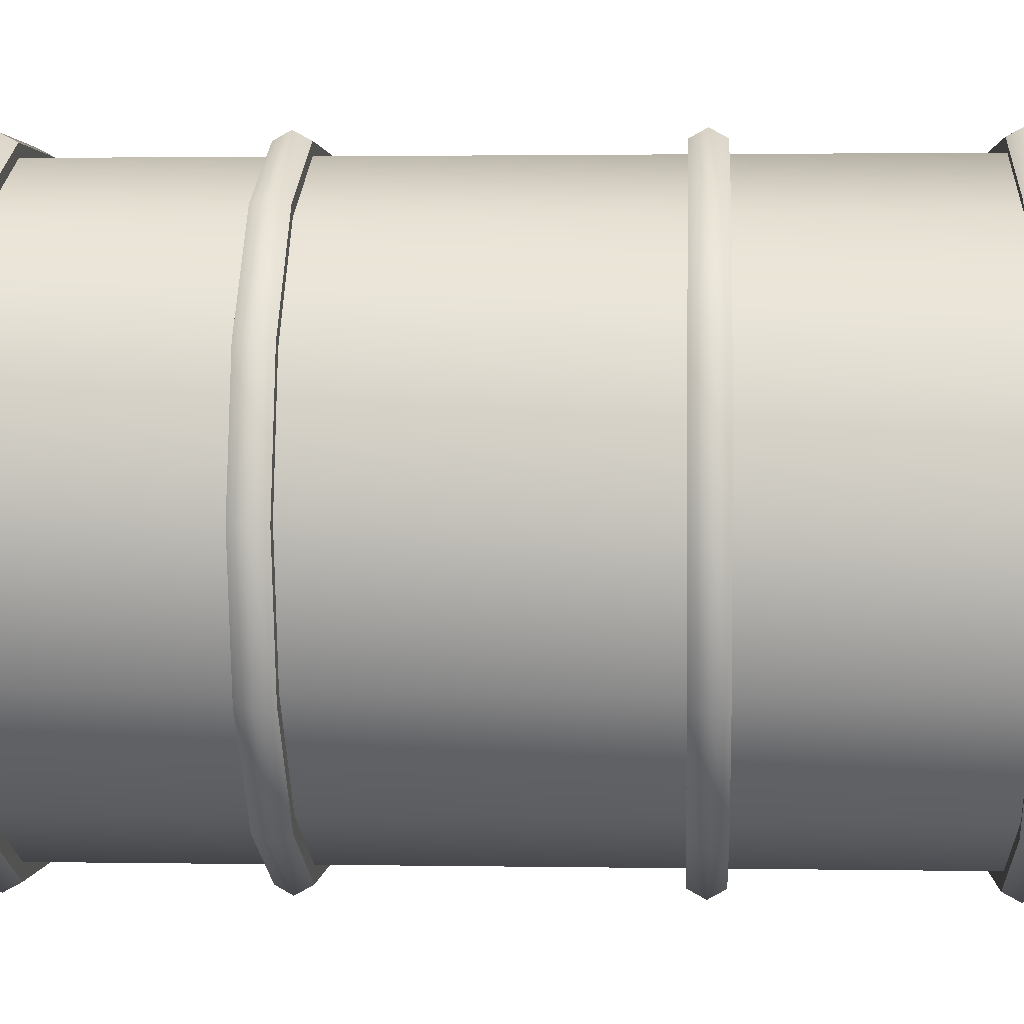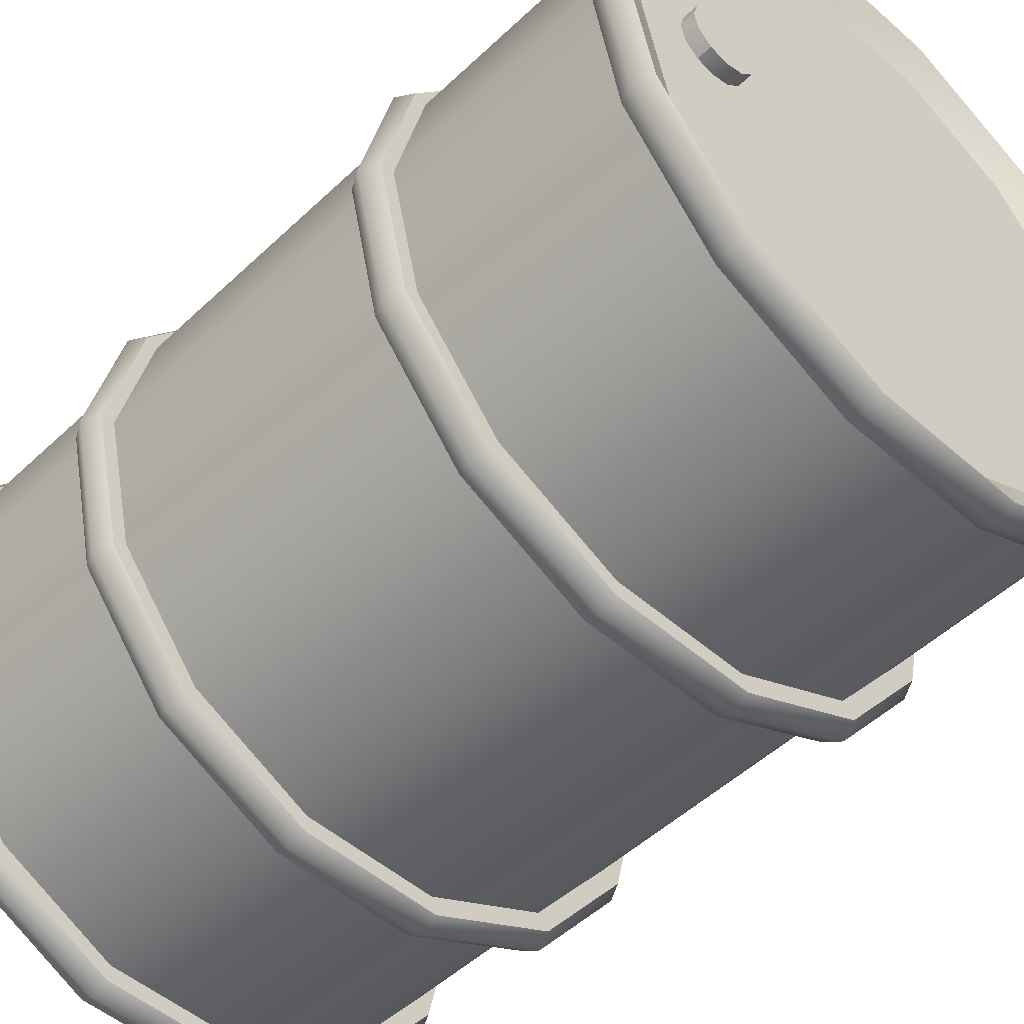
<metadata>
{"format":"obj","ext":"obj","renderer":"f3d","projection":"perspective","resolution":1024,"background":"white","views":[{"elev":1.9,"azim":-86.5,"up":"+Y"},{"elev":-50.0,"azim":-44.0,"up":"+Y"}]}
</metadata>
<code>
g Cylinder01
v 0.3049 0.1468 0.4398
v 0.3384 0 0.4398
v 0.3289 0 0.4223
v 0.2963 0.1427 0.4223
v 0.211 0.2646 0.4398
v 0.205 0.2571 0.4223
v 0.0753 0.3299 0.4398
v 0.07318 0.3206 0.4223
v -0.0753 0.3299 0.4398
v -0.07318 0.3206 0.4223
v -0.211 0.2646 0.4398
v -0.0753 0.3299 0.4398
v -0.07318 0.3206 0.4223
v -0.205 0.2571 0.4223
v -0.3049 0.1468 0.4398
v -0.2963 0.1427 0.4223
v -0.3384 0 0.4398
v -0.3289 0 0.4223
v -0.3049 -0.1468 0.4398
v -0.2963 -0.1427 0.4223
v -0.211 -0.2646 0.4398
v -0.205 -0.2571 0.4223
v -0.0753 -0.3299 0.4398
v -0.07318 -0.3206 0.4223
v 0.0753 -0.3299 0.4398
v 0.07318 -0.3206 0.4223
v 0.211 -0.2646 0.4398
v 0.205 -0.2571 0.4223
v 0.3049 -0.1468 0.4398
v 0.2963 -0.1427 0.4223
v 0.2963 0.1427 0.4573
v 0.3289 0 0.4573
v 0.205 0.2571 0.4573
v 0.07318 0.3206 0.4573
v -0.07318 0.3206 0.4573
v -0.205 0.2571 0.4573
v -0.07318 0.3206 0.4573
v -0.2963 0.1427 0.4573
v -0.3289 0 0.4573
v -0.2963 -0.1427 0.4573
v -0.205 -0.2571 0.4573
v -0.07318 -0.3206 0.4573
v 0.07318 -0.3206 0.4573
v 0.205 -0.2571 0.4573
v 0.2963 -0.1427 0.4573
v 0.2908 0 0.4274
v 0.262 0.1262 0.4274
v 0.2963 0.1427 0.4223
v 0.3289 0 0.4223
v 0.1813 0.2273 0.4274
v 0.205 0.2571 0.4223
v 0.06471 0.2835 0.4274
v 0.07318 0.3206 0.4223
v -0.06471 0.2835 0.4274
v -0.07318 0.3206 0.4223
v -0.1813 0.2273 0.4274
v -0.205 0.2571 0.4223
v -0.262 0.1262 0.4274
v -0.2963 0.1427 0.4223
v -0.2908 0 0.4274
v -0.3289 0 0.4223
v -0.262 -0.1262 0.4274
v -0.2963 -0.1427 0.4223
v -0.1813 -0.2273 0.4274
v -0.205 -0.2571 0.4223
v -0.06471 -0.2835 0.4274
v -0.07318 -0.3206 0.4223
v 0.06471 -0.2835 0.4274
v 0.07318 -0.3206 0.4223
v 0.1813 -0.2273 0.4274
v 0.205 -0.2571 0.4223
v 0.262 -0.1262 0.4274
v 0.2963 -0.1427 0.4223
v 0 0 0.4274
v 0.262 0.1262 0.441
v 0.2908 0 0.441
v 0.3289 0 0.4573
v 0.2963 0.1427 0.4573
v 0.1813 0.2273 0.441
v 0.205 0.2571 0.4573
v 0.06471 0.2835 0.441
v 0.07318 0.3206 0.4573
v -0.06471 0.2835 0.441
v -0.07318 0.3206 0.4573
v -0.1813 0.2273 0.441
v -0.06471 0.2835 0.441
v -0.07318 0.3206 0.4573
v -0.205 0.2571 0.4573
v -0.262 0.1262 0.441
v -0.2963 0.1427 0.4573
v -0.2908 0 0.441
v -0.3289 0 0.4573
v -0.262 -0.1262 0.441
v -0.2963 -0.1427 0.4573
v -0.1813 -0.2273 0.441
v -0.205 -0.2571 0.4573
v -0.06471 -0.2835 0.441
v -0.07318 -0.3206 0.4573
v 0.06471 -0.2835 0.441
v 0.07318 -0.3206 0.4573
v 0.1813 -0.2273 0.441
v 0.205 -0.2571 0.4573
v 0.262 -0.1262 0.441
v 0.2963 -0.1427 0.4573
v 0.2908 0 0.441
v 0.262 0.1262 0.441
v 0 0 0.441
v 0.1813 0.2273 0.441
v 0.06471 0.2835 0.441
v -0.06471 0.2835 0.441
v -0.1813 0.2273 0.441
v -0.262 0.1262 0.441
v -0.2908 0 0.441
v -0.262 -0.1262 0.441
v -0.1813 -0.2273 0.441
v -0.06471 -0.2835 0.441
v 0.06471 -0.2835 0.441
v 0.1813 -0.2273 0.441
v 0.262 -0.1262 0.441
v 0.1932 -0.2428 -0.4545
v 0.06764 -0.3033 -0.4545
v -0.07175 -0.3033 -0.4545
v -0.1973 -0.2428 -0.4545
v -0.2843 -0.1338 -0.4545
v -0.3153 0.00206 -0.4545
v -0.2843 0.138 -0.4545
v -0.1973 0.247 -0.4545
v -0.07175 0.3074 -0.4545
v 0.06764 0.3074 -0.4545
v 0.1932 0.247 -0.4545
v 0.2802 0.138 -0.4545
v 0.3112 0.00206 -0.4545
v 0.2802 -0.1338 -0.4545
v 0.3112 0.00206 -0.4545
v 0.2802 0.138 -0.4545
v 0.2802 0.138 0.4427
v 0.3112 0.00206 0.4427
v 0.1932 0.247 -0.4545
v 0.1932 0.247 0.4427
v 0.06764 0.3074 -0.4545
v 0.06764 0.3074 0.4427
v -0.07175 0.3074 -0.4545
v -0.07175 0.3074 0.4427
v -0.1973 0.247 -0.4545
v -0.1973 0.247 0.4427
v -0.2843 0.138 -0.4545
v -0.2843 0.138 0.4427
v -0.3153 0.00206 -0.4545
v -0.3153 0.00206 0.4427
v -0.2843 -0.1338 -0.4545
v -0.2843 -0.1338 0.4427
v -0.1973 -0.2428 -0.4545
v -0.1973 -0.2428 0.4427
v -0.07175 -0.3033 -0.4545
v -0.07175 -0.3033 0.4427
v 0.06764 -0.3033 -0.4545
v 0.06764 -0.3033 0.4427
v 0.1932 -0.2428 -0.4545
v 0.1932 -0.2428 0.4427
v 0.2802 -0.1338 -0.4545
v 0.2802 -0.1338 0.4427
v 0.3112 0.00206 -0.4545
v 0.3112 0.00206 0.4427
v 0.3049 0.1468 0.1719
v 0.3384 0 0.1719
v 0.3289 0 0.1544
v 0.2963 0.1427 0.1544
v 0.211 0.2646 0.1719
v 0.205 0.2571 0.1544
v 0.0753 0.3299 0.1719
v 0.07318 0.3206 0.1544
v -0.0753 0.3299 0.1719
v -0.07318 0.3206 0.1544
v -0.211 0.2646 0.1719
v -0.0753 0.3299 0.1719
v -0.07318 0.3206 0.1544
v -0.205 0.2571 0.1544
v -0.3049 0.1468 0.1719
v -0.2963 0.1427 0.1544
v -0.3384 0 0.1719
v -0.3289 0 0.1544
v -0.3049 -0.1468 0.1719
v -0.2963 -0.1427 0.1544
v -0.211 -0.2646 0.1719
v -0.205 -0.2571 0.1544
v -0.0753 -0.3299 0.1719
v -0.07318 -0.3206 0.1544
v 0.0753 -0.3299 0.1719
v 0.07318 -0.3206 0.1544
v 0.211 -0.2646 0.1719
v 0.205 -0.2571 0.1544
v 0.3049 -0.1468 0.1719
v 0.2963 -0.1427 0.1544
v 0.2963 0.1427 0.1893
v 0.3289 0 0.1893
v 0.205 0.2571 0.1893
v 0.07318 0.3206 0.1893
v -0.07318 0.3206 0.1893
v -0.205 0.2571 0.1893
v -0.07318 0.3206 0.1893
v -0.2963 0.1427 0.1893
v -0.3289 0 0.1893
v -0.2963 -0.1427 0.1893
v -0.205 -0.2571 0.1893
v -0.07318 -0.3206 0.1893
v 0.07318 -0.3206 0.1893
v 0.205 -0.2571 0.1893
v 0.2963 -0.1427 0.1893
v 0.205 0.2571 0.1544
v 0.2963 0.1427 0.1544
v 0.3289 0 0.1544
v 0.2963 -0.1427 0.1544
v 0.205 -0.2571 0.1544
v 0.07318 -0.3206 0.1544
v -0.07318 -0.3206 0.1544
v -0.205 -0.2571 0.1544
v -0.2963 -0.1427 0.1544
v -0.3289 0 0.1544
v -0.2963 0.1427 0.1544
v -0.205 0.2571 0.1544
v -0.07318 0.3206 0.1544
v 0.07318 0.3206 0.1544
v 0.07318 -0.3206 0.1893
v 0.205 -0.2571 0.1893
v 0.2963 -0.1427 0.1893
v 0.3289 0 0.1893
v 0.2963 0.1427 0.1893
v 0.205 0.2571 0.1893
v 0.07318 0.3206 0.1893
v -0.07318 0.3206 0.1893
v -0.205 0.2571 0.1893
v -0.2963 0.1427 0.1893
v -0.3289 0 0.1893
v -0.2963 -0.1427 0.1893
v -0.205 -0.2571 0.1893
v -0.07318 -0.3206 0.1893
v 0.3049 0.1468 -0.1844
v 0.3384 0 -0.1844
v 0.3289 0 -0.2019
v 0.2963 0.1427 -0.2019
v 0.211 0.2646 -0.1844
v 0.205 0.2571 -0.2019
v 0.0753 0.3299 -0.1844
v 0.07318 0.3206 -0.2019
v -0.0753 0.3299 -0.1844
v -0.07318 0.3206 -0.2019
v -0.211 0.2646 -0.1844
v -0.0753 0.3299 -0.1844
v -0.07318 0.3206 -0.2019
v -0.205 0.2571 -0.2019
v -0.3049 0.1468 -0.1844
v -0.2963 0.1427 -0.2019
v -0.3384 0 -0.1844
v -0.3289 0 -0.2019
v -0.3049 -0.1468 -0.1844
v -0.2963 -0.1427 -0.2019
v -0.211 -0.2646 -0.1844
v -0.205 -0.2571 -0.2019
v -0.0753 -0.3299 -0.1844
v -0.07318 -0.3206 -0.2019
v 0.0753 -0.3299 -0.1844
v 0.07318 -0.3206 -0.2019
v 0.211 -0.2646 -0.1844
v 0.205 -0.2571 -0.2019
v 0.3049 -0.1468 -0.1844
v 0.2963 -0.1427 -0.2019
v 0.2963 0.1427 -0.1669
v 0.3289 0 -0.1669
v 0.205 0.2571 -0.1669
v 0.07318 0.3206 -0.1669
v -0.07318 0.3206 -0.1669
v -0.205 0.2571 -0.1669
v -0.07318 0.3206 -0.1669
v -0.2963 0.1427 -0.1669
v -0.3289 0 -0.1669
v -0.2963 -0.1427 -0.1669
v -0.205 -0.2571 -0.1669
v -0.07318 -0.3206 -0.1669
v 0.07318 -0.3206 -0.1669
v 0.205 -0.2571 -0.1669
v 0.2963 -0.1427 -0.1669
v 0.205 0.2571 -0.2019
v 0.2963 0.1427 -0.2019
v 0.3289 0 -0.2019
v 0.2963 -0.1427 -0.2019
v 0.205 -0.2571 -0.2019
v 0.07318 -0.3206 -0.2019
v -0.07318 -0.3206 -0.2019
v -0.205 -0.2571 -0.2019
v -0.2963 -0.1427 -0.2019
v -0.3289 0 -0.2019
v -0.2963 0.1427 -0.2019
v -0.205 0.2571 -0.2019
v -0.07318 0.3206 -0.2019
v 0.07318 0.3206 -0.2019
v 0.07318 -0.3206 -0.1669
v 0.205 -0.2571 -0.1669
v 0.2963 -0.1427 -0.1669
v 0.3289 0 -0.1669
v 0.2963 0.1427 -0.1669
v 0.205 0.2571 -0.1669
v 0.07318 0.3206 -0.1669
v -0.07318 0.3206 -0.1669
v -0.205 0.2571 -0.1669
v -0.2963 0.1427 -0.1669
v -0.3289 0 -0.1669
v -0.2963 -0.1427 -0.1669
v -0.205 -0.2571 -0.1669
v -0.07318 -0.3206 -0.1669
v 0.3049 0.1468 -0.4398
v 0.3384 0 -0.4398
v 0.3289 0 -0.4573
v 0.2963 0.1427 -0.4573
v 0.211 0.2646 -0.4398
v 0.205 0.2571 -0.4573
v 0.0753 0.3299 -0.4398
v 0.07318 0.3206 -0.4573
v -0.0753 0.3299 -0.4398
v -0.07318 0.3206 -0.4573
v -0.211 0.2646 -0.4398
v -0.0753 0.3299 -0.4398
v -0.07318 0.3206 -0.4573
v -0.205 0.2571 -0.4573
v -0.3049 0.1468 -0.4398
v -0.2963 0.1427 -0.4573
v -0.3384 0 -0.4398
v -0.3289 0 -0.4573
v -0.3049 -0.1468 -0.4398
v -0.2963 -0.1427 -0.4573
v -0.211 -0.2646 -0.4398
v -0.205 -0.2571 -0.4573
v -0.0753 -0.3299 -0.4398
v -0.07318 -0.3206 -0.4573
v 0.0753 -0.3299 -0.4398
v 0.07318 -0.3206 -0.4573
v 0.211 -0.2646 -0.4398
v 0.205 -0.2571 -0.4573
v 0.3049 -0.1468 -0.4398
v 0.2963 -0.1427 -0.4573
v 0.2963 0.1427 -0.4223
v 0.3289 0 -0.4223
v 0.205 0.2571 -0.4223
v 0.07318 0.3206 -0.4223
v -0.07318 0.3206 -0.4223
v -0.205 0.2571 -0.4223
v -0.07318 0.3206 -0.4223
v -0.2963 0.1427 -0.4223
v -0.3289 0 -0.4223
v -0.2963 -0.1427 -0.4223
v -0.205 -0.2571 -0.4223
v -0.07318 -0.3206 -0.4223
v 0.07318 -0.3206 -0.4223
v 0.205 -0.2571 -0.4223
v 0.2963 -0.1427 -0.4223
v 0.205 0.2571 -0.4573
v 0.2963 0.1427 -0.4573
v 0.3289 0 -0.4573
v 0.2963 -0.1427 -0.4573
v 0.205 -0.2571 -0.4573
v 0.07318 -0.3206 -0.4573
v -0.07318 -0.3206 -0.4573
v -0.205 -0.2571 -0.4573
v -0.2963 -0.1427 -0.4573
v -0.3289 0 -0.4573
v -0.2963 0.1427 -0.4573
v -0.205 0.2571 -0.4573
v -0.07318 0.3206 -0.4573
v 0.07318 0.3206 -0.4573
v 0.07318 -0.3206 -0.4223
v 0.205 -0.2571 -0.4223
v 0.2963 -0.1427 -0.4223
v 0.3289 0 -0.4223
v 0.2963 0.1427 -0.4223
v 0.205 0.2571 -0.4223
v 0.07318 0.3206 -0.4223
v -0.07318 0.3206 -0.4223
v -0.205 0.2571 -0.4223
v -0.2963 0.1427 -0.4223
v -0.3289 0 -0.4223
v -0.2963 -0.1427 -0.4223
v -0.205 -0.2571 -0.4223
v -0.07318 -0.3206 -0.4223
v -0.1754 0.00822 0.4306
v -0.18 0.02532 0.4306
v -0.18 0.02532 0.4552
v -0.1754 0.00822 0.4552
v -0.1925 0.03784 0.4306
v -0.1925 0.03784 0.4552
v -0.1925 0.03784 0.4306
v -0.2096 0.04243 0.4306
v -0.2096 0.04243 0.4552
v -0.1925 0.03784 0.4552
v -0.2267 0.03784 0.4306
v -0.2267 0.03784 0.4552
v -0.2392 0.02532 0.4306
v -0.2392 0.02532 0.4552
v -0.2392 0.02532 0.4306
v -0.2438 0.00822 0.4306
v -0.2438 0.00822 0.4552
v -0.2392 0.02532 0.4552
v -0.2392 -0.00888 0.4306
v -0.2392 -0.00888 0.4552
v -0.2267 -0.0214 0.4306
v -0.2267 -0.0214 0.4552
v -0.2267 -0.0214 0.4306
v -0.2096 -0.02598 0.4306
v -0.2096 -0.02598 0.4552
v -0.2267 -0.0214 0.4552
v -0.1925 -0.0214 0.4306
v -0.1925 -0.0214 0.4552
v -0.18 -0.00888 0.4306
v -0.18 -0.00888 0.4552
v -0.18 -0.00888 0.4306
v -0.18 -0.00888 0.4552
v -0.1754 0.00822 0.4552
v -0.18 0.02532 0.4552
v -0.1925 0.03784 0.4552
v -0.2096 0.04243 0.4552
v -0.2267 0.03784 0.4552
v -0.2392 0.02532 0.4552
v -0.2438 0.00822 0.4552
v -0.2392 -0.00888 0.4552
v -0.2267 -0.0214 0.4552
v -0.2096 -0.02598 0.4552
v -0.1925 -0.0214 0.4552
v -0.18 -0.00888 0.4552
f 1 2 3
f 3 4 1
f 5 1 4
f 4 6 5
f 7 5 6
f 6 8 7
f 9 7 8
f 8 10 9
f 11 12 13
f 13 14 11
f 15 11 14
f 14 16 15
f 17 15 16
f 16 18 17
f 19 17 18
f 18 20 19
f 21 19 20
f 20 22 21
f 23 21 22
f 22 24 23
f 25 23 24
f 24 26 25
f 27 25 26
f 26 28 27
f 29 27 28
f 28 30 29
f 2 29 30
f 30 3 2
f 31 32 2
f 2 1 31
f 33 31 1
f 1 5 33
f 34 33 5
f 5 7 34
f 35 34 7
f 7 9 35
f 36 37 12
f 12 11 36
f 38 36 11
f 11 15 38
f 39 38 15
f 15 17 39
f 40 39 17
f 17 19 40
f 41 40 19
f 19 21 41
f 42 41 21
f 21 23 42
f 43 42 23
f 23 25 43
f 44 43 25
f 25 27 44
f 45 44 27
f 27 29 45
f 32 45 29
f 29 2 32
f 46 47 48
f 48 49 46
f 47 50 51
f 51 48 47
f 50 52 53
f 53 51 50
f 52 54 55
f 55 53 52
f 54 56 57
f 57 55 54
f 56 58 59
f 59 57 56
f 58 60 61
f 61 59 58
f 60 62 63
f 63 61 60
f 62 64 65
f 65 63 62
f 64 66 67
f 67 65 64
f 66 68 69
f 69 67 66
f 68 70 71
f 71 69 68
f 70 72 73
f 73 71 70
f 72 46 49
f 49 73 72
f 47 46 74
f 50 47 74
f 52 50 74
f 54 52 74
f 56 54 74
f 58 56 74
f 60 58 74
f 62 60 74
f 64 62 74
f 66 64 74
f 68 66 74
f 70 68 74
f 72 70 74
f 46 72 74
f 75 76 77
f 77 78 75
f 79 75 78
f 78 80 79
f 81 79 80
f 80 82 81
f 83 81 82
f 82 84 83
f 85 86 87
f 87 88 85
f 89 85 88
f 88 90 89
f 91 89 90
f 90 92 91
f 93 91 92
f 92 94 93
f 95 93 94
f 94 96 95
f 97 95 96
f 96 98 97
f 99 97 98
f 98 100 99
f 101 99 100
f 100 102 101
f 103 101 102
f 102 104 103
f 76 103 104
f 104 77 76
f 105 106 107
f 106 108 107
f 108 109 107
f 109 110 107
f 110 111 107
f 111 112 107
f 112 113 107
f 113 114 107
f 114 115 107
f 115 116 107
f 116 117 107
f 117 118 107
f 118 119 107
f 119 105 107
f 120 121 122
f 122 123 124
f 124 125 126
f 122 124 126
f 126 127 128
f 128 129 130
f 126 128 130
f 130 131 132
f 126 130 132
f 122 126 132
f 120 122 132
f 133 120 132
f 134 135 136
f 136 137 134
f 135 138 139
f 139 136 135
f 138 140 141
f 141 139 138
f 140 142 143
f 143 141 140
f 142 144 145
f 145 143 142
f 144 146 147
f 147 145 144
f 146 148 149
f 149 147 146
f 148 150 151
f 151 149 148
f 150 152 153
f 153 151 150
f 152 154 155
f 155 153 152
f 154 156 157
f 157 155 154
f 156 158 159
f 159 157 156
f 158 160 161
f 161 159 158
f 160 162 163
f 163 161 160
f 164 165 166
f 166 167 164
f 168 164 167
f 167 169 168
f 170 168 169
f 169 171 170
f 172 170 171
f 171 173 172
f 174 175 176
f 176 177 174
f 178 174 177
f 177 179 178
f 180 178 179
f 179 181 180
f 182 180 181
f 181 183 182
f 184 182 183
f 183 185 184
f 186 184 185
f 185 187 186
f 188 186 187
f 187 189 188
f 190 188 189
f 189 191 190
f 192 190 191
f 191 193 192
f 165 192 193
f 193 166 165
f 194 195 165
f 165 164 194
f 196 194 164
f 164 168 196
f 197 196 168
f 168 170 197
f 198 197 170
f 170 172 198
f 199 200 175
f 175 174 199
f 201 199 174
f 174 178 201
f 202 201 178
f 178 180 202
f 203 202 180
f 180 182 203
f 204 203 182
f 182 184 204
f 205 204 184
f 184 186 205
f 206 205 186
f 186 188 206
f 207 206 188
f 188 190 207
f 208 207 190
f 190 192 208
f 195 208 192
f 192 165 195
f 209 210 211
f 211 212 213
f 213 214 215
f 211 213 215
f 215 216 217
f 217 218 219
f 215 217 219
f 211 215 219
f 209 211 219
f 219 220 221
f 209 219 221
f 209 221 222
f 223 224 225
f 225 226 227
f 227 228 229
f 225 227 229
f 229 230 231
f 231 232 233
f 229 231 233
f 225 229 233
f 223 225 233
f 233 234 235
f 223 233 235
f 223 235 236
f 237 238 239
f 239 240 237
f 241 237 240
f 240 242 241
f 243 241 242
f 242 244 243
f 245 243 244
f 244 246 245
f 247 248 249
f 249 250 247
f 251 247 250
f 250 252 251
f 253 251 252
f 252 254 253
f 255 253 254
f 254 256 255
f 257 255 256
f 256 258 257
f 259 257 258
f 258 260 259
f 261 259 260
f 260 262 261
f 263 261 262
f 262 264 263
f 265 263 264
f 264 266 265
f 238 265 266
f 266 239 238
f 267 268 238
f 238 237 267
f 269 267 237
f 237 241 269
f 270 269 241
f 241 243 270
f 271 270 243
f 243 245 271
f 272 273 248
f 248 247 272
f 274 272 247
f 247 251 274
f 275 274 251
f 251 253 275
f 276 275 253
f 253 255 276
f 277 276 255
f 255 257 277
f 278 277 257
f 257 259 278
f 279 278 259
f 259 261 279
f 280 279 261
f 261 263 280
f 281 280 263
f 263 265 281
f 268 281 265
f 265 238 268
f 282 283 284
f 284 285 286
f 286 287 288
f 284 286 288
f 288 289 290
f 290 291 292
f 288 290 292
f 284 288 292
f 282 284 292
f 292 293 294
f 282 292 294
f 282 294 295
f 296 297 298
f 298 299 300
f 300 301 302
f 298 300 302
f 302 303 304
f 304 305 306
f 302 304 306
f 298 302 306
f 296 298 306
f 306 307 308
f 296 306 308
f 296 308 309
f 310 311 312
f 312 313 310
f 314 310 313
f 313 315 314
f 316 314 315
f 315 317 316
f 318 316 317
f 317 319 318
f 320 321 322
f 322 323 320
f 324 320 323
f 323 325 324
f 326 324 325
f 325 327 326
f 328 326 327
f 327 329 328
f 330 328 329
f 329 331 330
f 332 330 331
f 331 333 332
f 334 332 333
f 333 335 334
f 336 334 335
f 335 337 336
f 338 336 337
f 337 339 338
f 311 338 339
f 339 312 311
f 340 341 311
f 311 310 340
f 342 340 310
f 310 314 342
f 343 342 314
f 314 316 343
f 344 343 316
f 316 318 344
f 345 346 321
f 321 320 345
f 347 345 320
f 320 324 347
f 348 347 324
f 324 326 348
f 349 348 326
f 326 328 349
f 350 349 328
f 328 330 350
f 351 350 330
f 330 332 351
f 352 351 332
f 332 334 352
f 353 352 334
f 334 336 353
f 354 353 336
f 336 338 354
f 341 354 338
f 338 311 341
f 355 356 357
f 357 358 359
f 359 360 361
f 357 359 361
f 361 362 363
f 363 364 365
f 361 363 365
f 357 361 365
f 355 357 365
f 365 366 367
f 355 365 367
f 355 367 368
f 369 370 371
f 371 372 373
f 373 374 375
f 371 373 375
f 375 376 377
f 377 378 379
f 375 377 379
f 371 375 379
f 369 371 379
f 379 380 381
f 369 379 381
f 369 381 382
f 383 384 385
f 385 386 383
f 384 387 388
f 388 385 384
f 389 390 391
f 391 392 389
f 390 393 394
f 394 391 390
f 393 395 396
f 396 394 393
f 397 398 399
f 399 400 397
f 398 401 402
f 402 399 398
f 401 403 404
f 404 402 401
f 405 406 407
f 407 408 405
f 406 409 410
f 410 407 406
f 409 411 412
f 412 410 409
f 413 383 386
f 386 414 413
f 415 416 417
f 417 418 419
f 419 420 421
f 417 419 421
f 421 422 423
f 423 424 425
f 421 423 425
f 417 421 425
f 415 417 425
f 426 415 425

</code>
